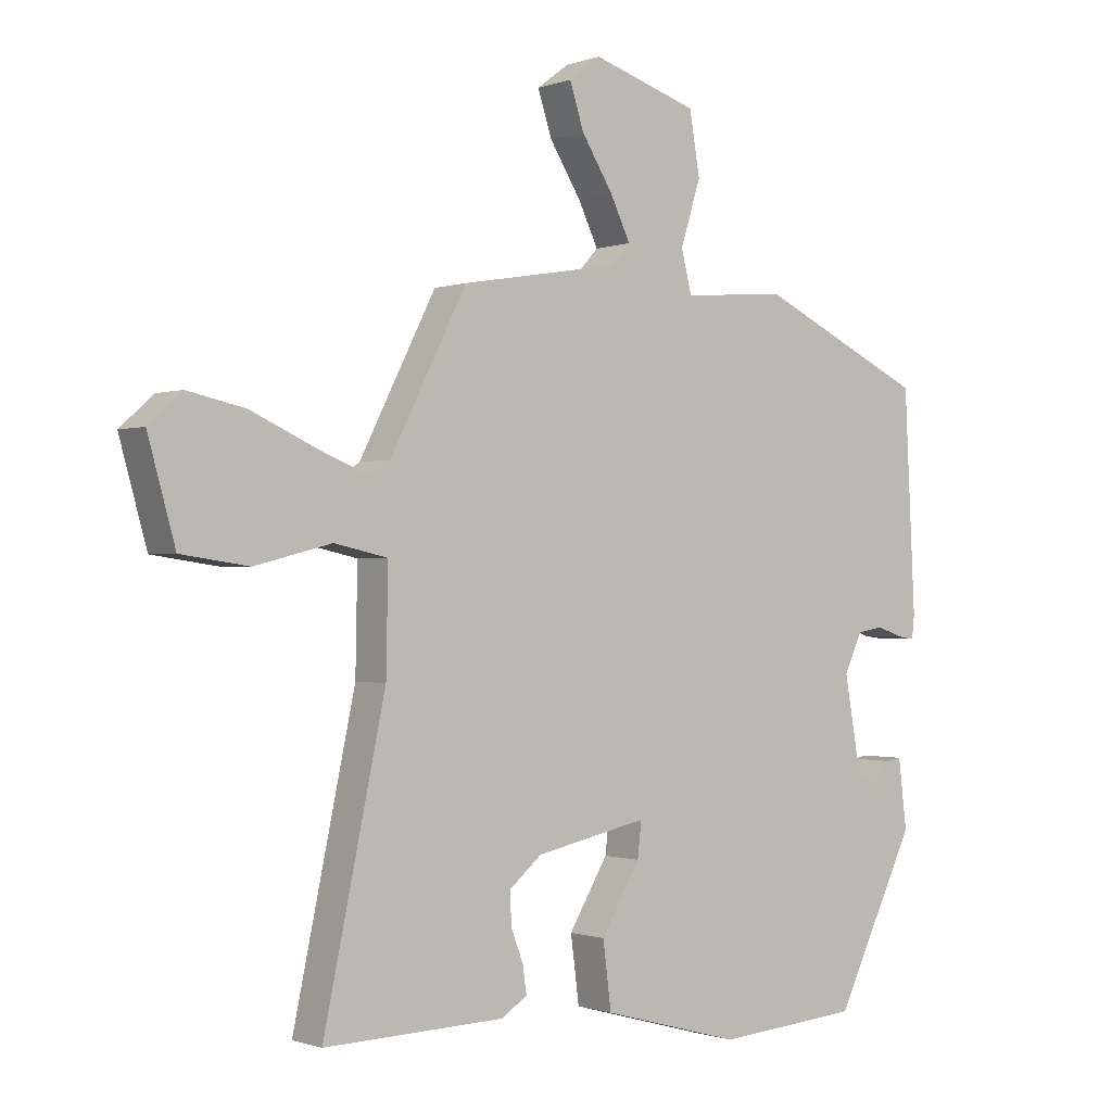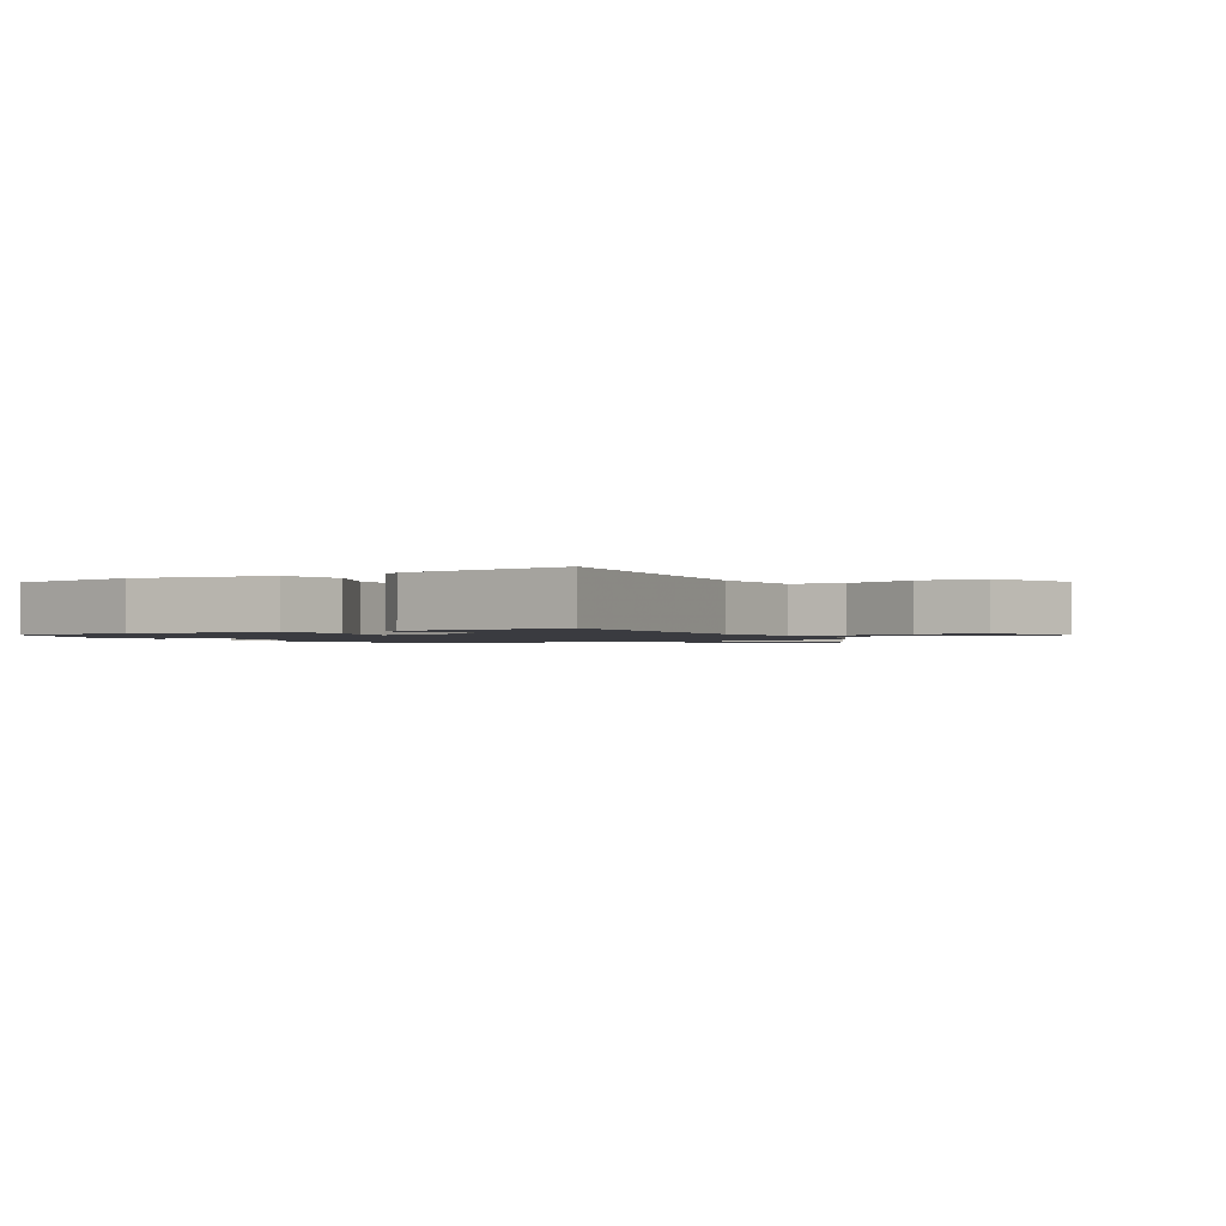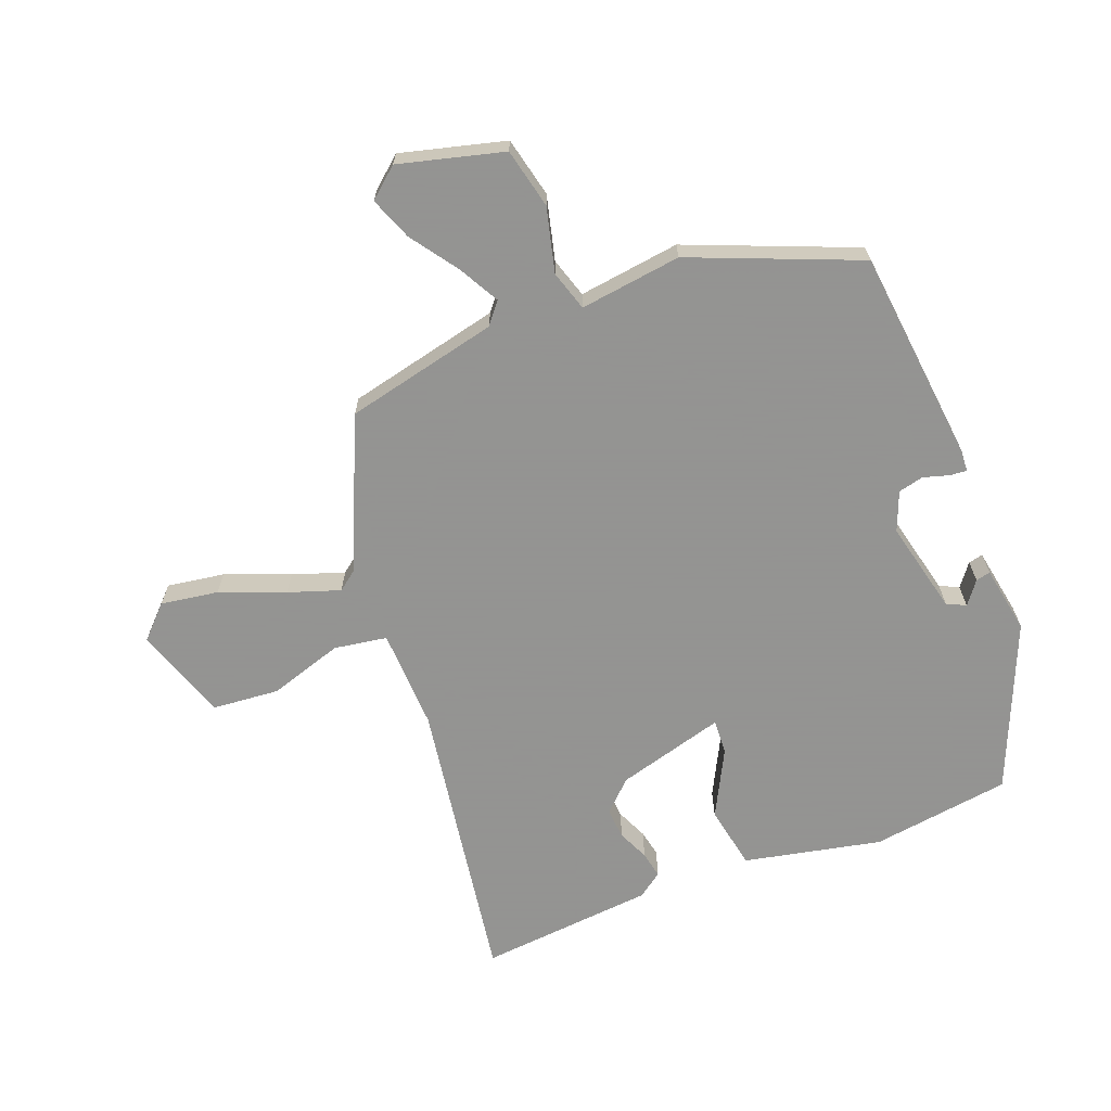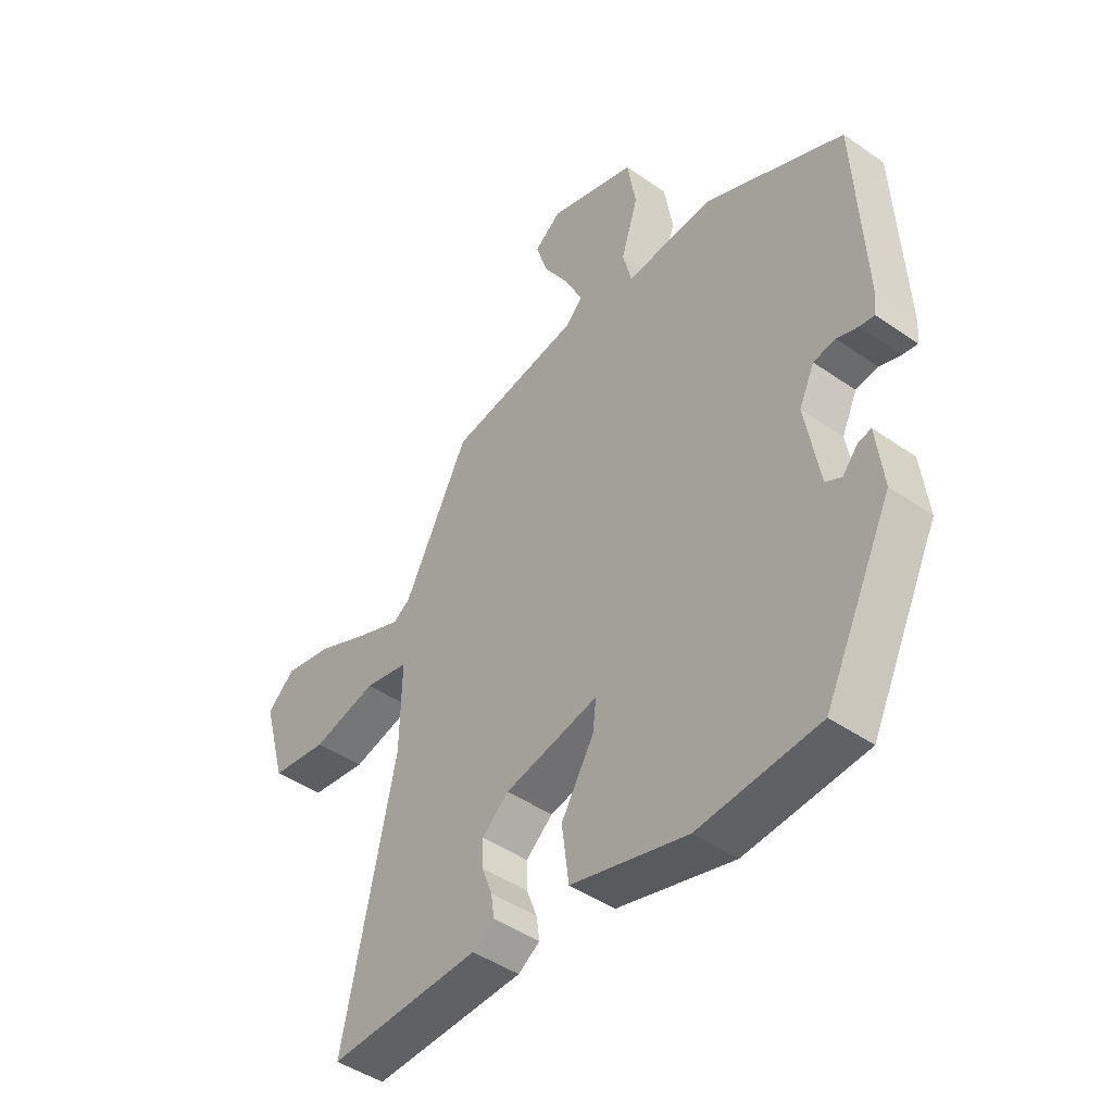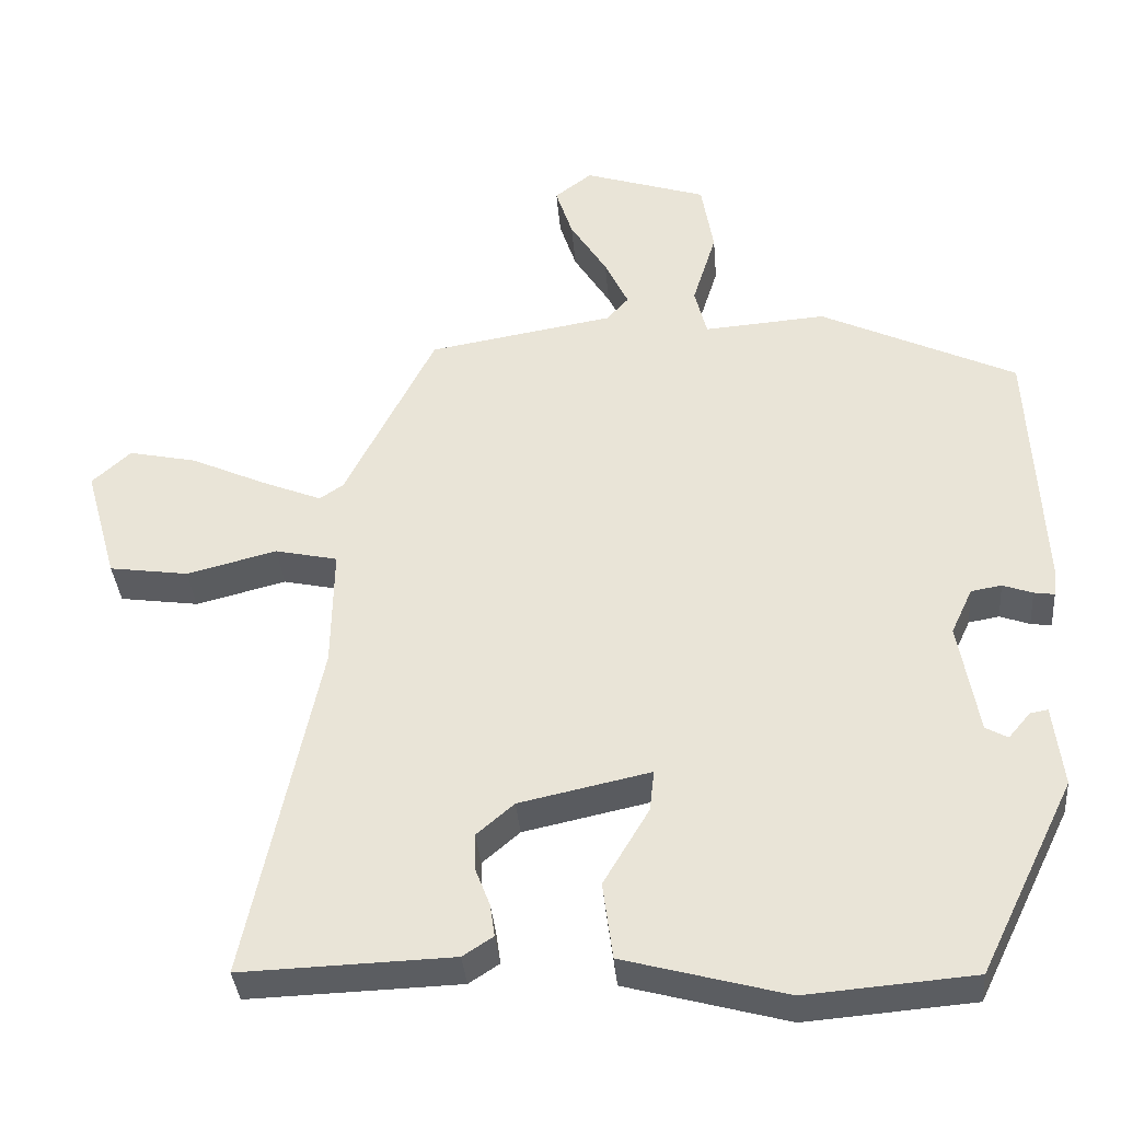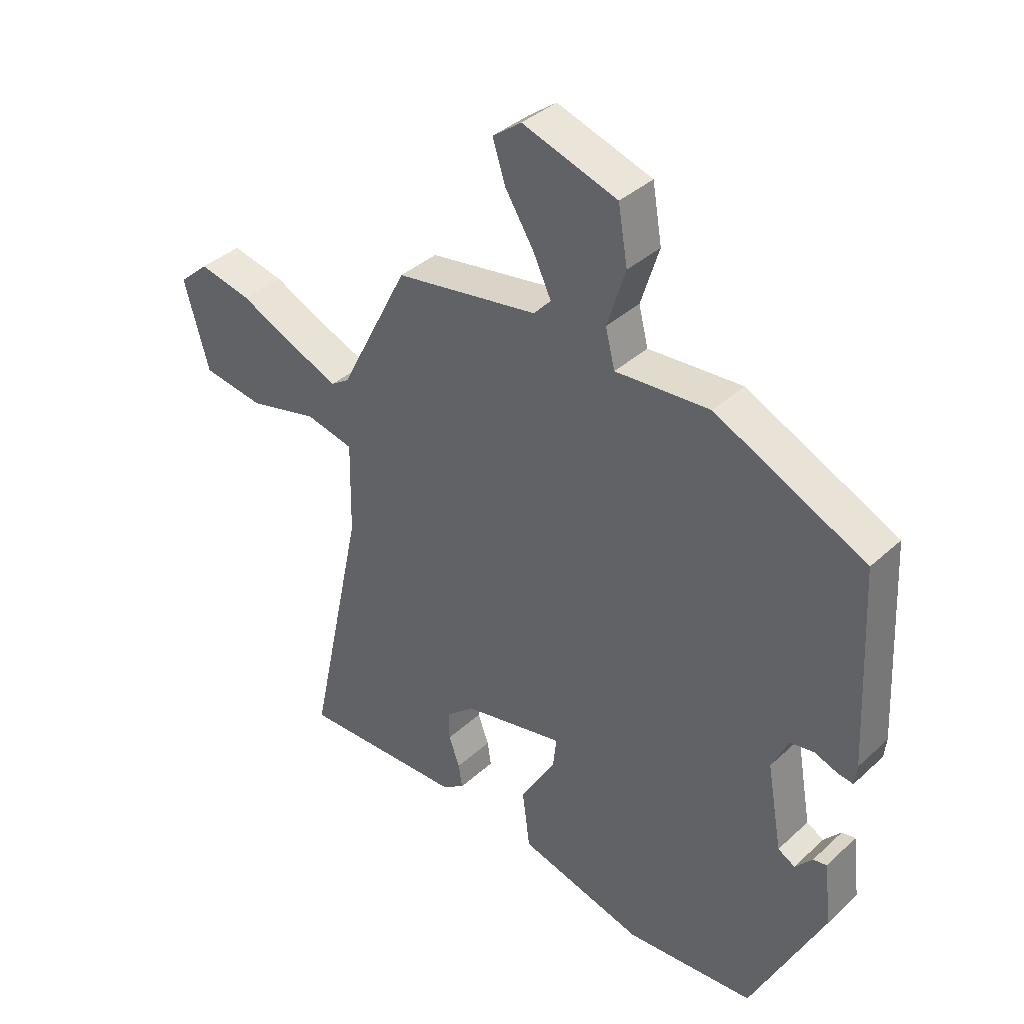
<metadata>
{"format":"obj","ext":"obj","renderer":"f3d","projection":"perspective","resolution":1024,"background":"white","views":[{"elev":-0.7,"azim":-37.7,"up":"+Z"},{"elev":-1.4,"azim":-144.1,"up":"+Y"},{"elev":-66.9,"azim":24.4,"up":"+Y"},{"elev":-45.1,"azim":51.0,"up":"+Z"},{"elev":-36.2,"azim":4.8,"up":"+Z"},{"elev":37.9,"azim":40.9,"up":"+Z"}]}
</metadata>
<code>
v -0.559 0.07 -0.484
v -0.464 0.07 -0.035
v -0.461 0.07 0.123
v -0.543 0.07 0.141
v -0.661 0.07 0.111
v -0.765 0.07 0.126
v -0.807 0.07 0.276
v -0.756 0.07 0.322
v -0.667 0.07 0.303
v -0.568 0.07 0.258
v -0.489 0.07 0.226
v -0.458 0.07 0.247
v -0.34 0.07 0.479
v -0.097 0.07 0.52
v -0.068 0.07 0.552
v -0.099 0.07 0.617
v -0.147 0.07 0.694
v -0.169 0.07 0.762
v -0.12 0.07 0.799
v 0.041 0.07 0.747
v 0.057 0.07 0.652
v 0.026 0.07 0.553
v 0.042 0.07 0.489
v 0.202 0.07 0.501
v 0.458 0.07 0.38
v 0.475 0.07 0.045
v 0.471 0.07 0.01
v 0.444 0.07 0.014
v 0.405 0.07 0.028
v 0.365 0.07 0.021
v 0.337 0.07 -0.039
v 0.363 0.07 -0.186
v 0.392 0.07 -0.202
v 0.421 0.07 -0.168
v 0.444 0.07 -0.164
v 0.457 0.07 -0.271
v 0.333 0.07 -0.525
v 0.113 0.07 -0.543
v -0.1 0.07 -0.485
v -0.113 0.07 -0.384
v -0.053 0.07 -0.283
v -0.047 0.07 -0.229
v -0.219 0.07 -0.266
v -0.268 0.07 -0.308
v -0.267 0.07 -0.357
v -0.248 0.07 -0.407
v -0.242 0.07 -0.449
v -0.282 0.07 -0.475
v -0.559 0 -0.484
v -0.464 0 -0.035
v -0.461 0 0.123
v -0.543 0 0.141
v -0.661 0 0.111
v -0.765 0 0.126
v -0.807 0 0.276
v -0.756 0 0.322
v -0.667 0 0.303
v -0.568 0 0.258
v -0.489 0 0.226
v -0.458 0 0.247
v -0.34 0 0.479
v -0.097 0 0.52
v -0.068 0 0.552
v -0.099 0 0.617
v -0.147 0 0.694
v -0.169 0 0.762
v -0.12 0 0.799
v 0.041 0 0.747
v 0.057 0 0.652
v 0.026 0 0.553
v 0.042 0 0.489
v 0.202 0 0.501
v 0.458 0 0.38
v 0.475 0 0.045
v 0.471 0 0.01
v 0.444 0 0.014
v 0.405 0 0.028
v 0.365 0 0.021
v 0.337 0 -0.039
v 0.363 0 -0.186
v 0.392 0 -0.202
v 0.421 0 -0.168
v 0.444 0 -0.164
v 0.457 0 -0.271
v 0.333 0 -0.525
v 0.113 0 -0.543
v -0.1 0 -0.485
v -0.113 0 -0.384
v -0.053 0 -0.283
v -0.047 0 -0.229
v -0.219 0 -0.266
v -0.268 0 -0.308
v -0.267 0 -0.357
v -0.248 0 -0.407
v -0.242 0 -0.449
v -0.282 0 -0.475
f 48 1 2
f 47 48 2
f 46 47 2
f 45 46 2
f 44 45 2 3
f 43 44 3
f 42 43 3
f 39 40 41
f 38 39 41
f 37 38 41
f 36 37 41
f 36 41 42
f 33 34 35 36
f 36 42 3
f 33 36 3
f 32 33 3
f 27 28 29
f 26 27 29
f 25 26 29
f 24 25 29
f 23 24 29
f 23 29 30
f 20 21 22
f 19 20 22
f 18 19 22
f 17 18 22
f 16 17 22
f 15 16 22 23
f 23 30 31
f 15 23 31
f 14 15 31
f 8 9 10
f 7 8 10
f 6 7 10
f 5 6 10
f 4 5 10
f 3 4 10 11
f 31 32 3
f 14 31 3
f 13 14 3
f 12 13 3
f 3 11 12
f 50 49 96
f 50 96 95
f 50 95 94
f 50 94 93
f 51 50 93 92
f 51 92 91
f 51 91 90
f 89 88 87
f 89 87 86
f 89 86 85
f 89 85 84
f 90 89 84
f 84 83 82 81
f 51 90 84
f 51 84 81
f 51 81 80
f 77 76 75
f 77 75 74
f 77 74 73
f 77 73 72
f 77 72 71
f 78 77 71
f 70 69 68
f 70 68 67
f 70 67 66
f 70 66 65
f 70 65 64
f 71 70 64 63
f 79 78 71
f 79 71 63
f 79 63 62
f 58 57 56
f 58 56 55
f 58 55 54
f 58 54 53
f 58 53 52
f 59 58 52 51
f 51 80 79
f 51 79 62
f 51 62 61
f 51 61 60
f 60 59 51
f 1 49 50 2
f 2 50 51 3
f 3 51 52 4
f 4 52 53 5
f 5 53 54 6
f 6 54 55 7
f 7 55 56 8
f 8 56 57 9
f 9 57 58 10
f 10 58 59 11
f 11 59 60 12
f 12 60 61 13
f 13 61 62 14
f 14 62 63 15
f 15 63 64 16
f 16 64 65 17
f 17 65 66 18
f 18 66 67 19
f 19 67 68 20
f 20 68 69 21
f 21 69 70 22
f 22 70 71 23
f 23 71 72 24
f 24 72 73 25
f 25 73 74 26
f 26 74 75 27
f 27 75 76 28
f 28 76 77 29
f 29 77 78 30
f 30 78 79 31
f 31 79 80 32
f 32 80 81 33
f 33 81 82 34
f 34 82 83 35
f 35 83 84 36
f 36 84 85 37
f 37 85 86 38
f 38 86 87 39
f 39 87 88 40
f 40 88 89 41
f 41 89 90 42
f 42 90 91 43
f 43 91 92 44
f 44 92 93 45
f 45 93 94 46
f 46 94 95 47
f 47 95 96 48
f 48 96 49 1

</code>
